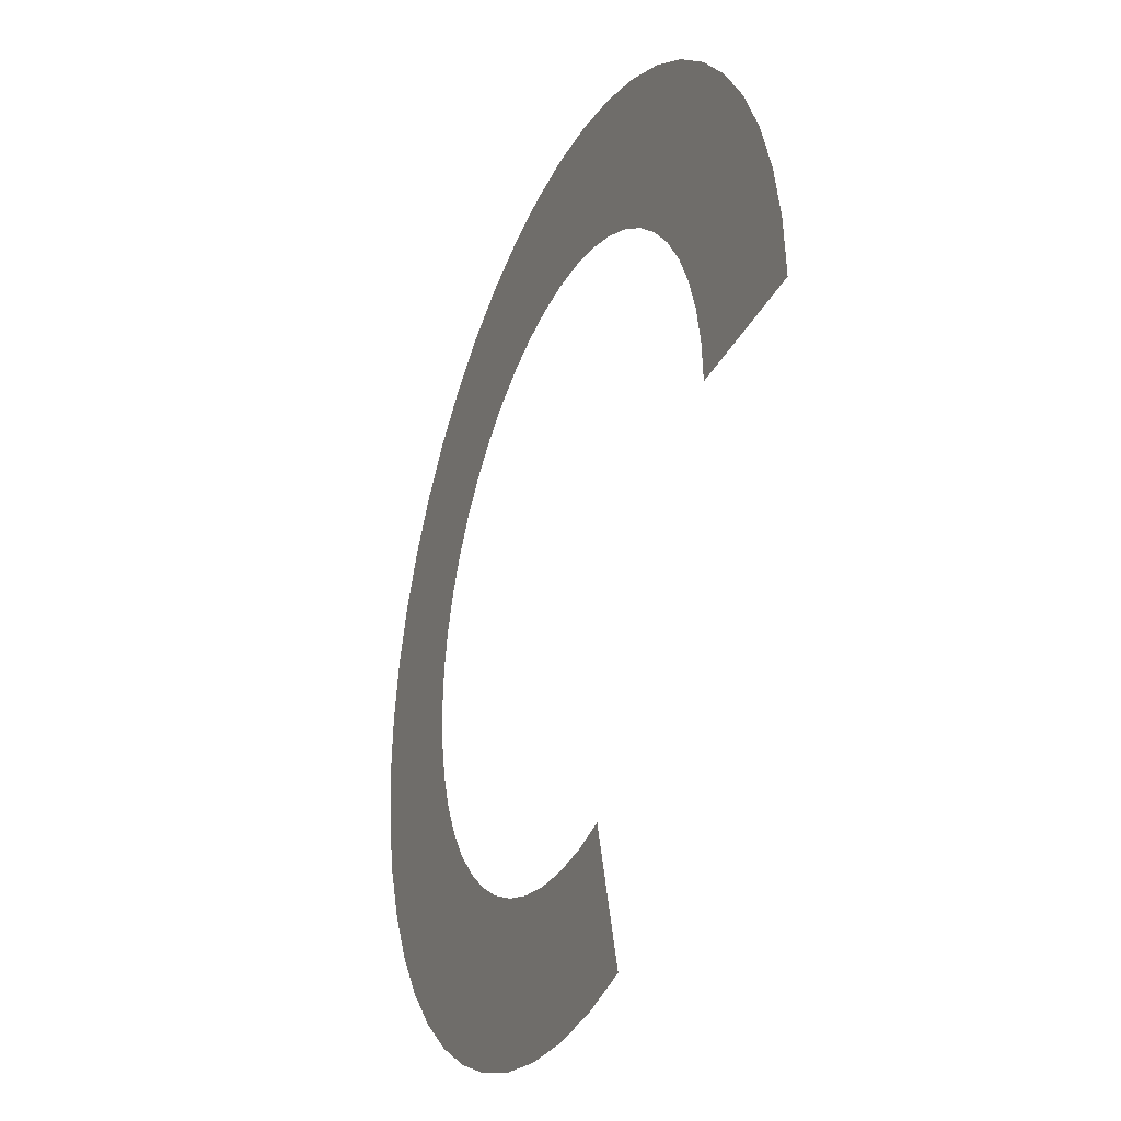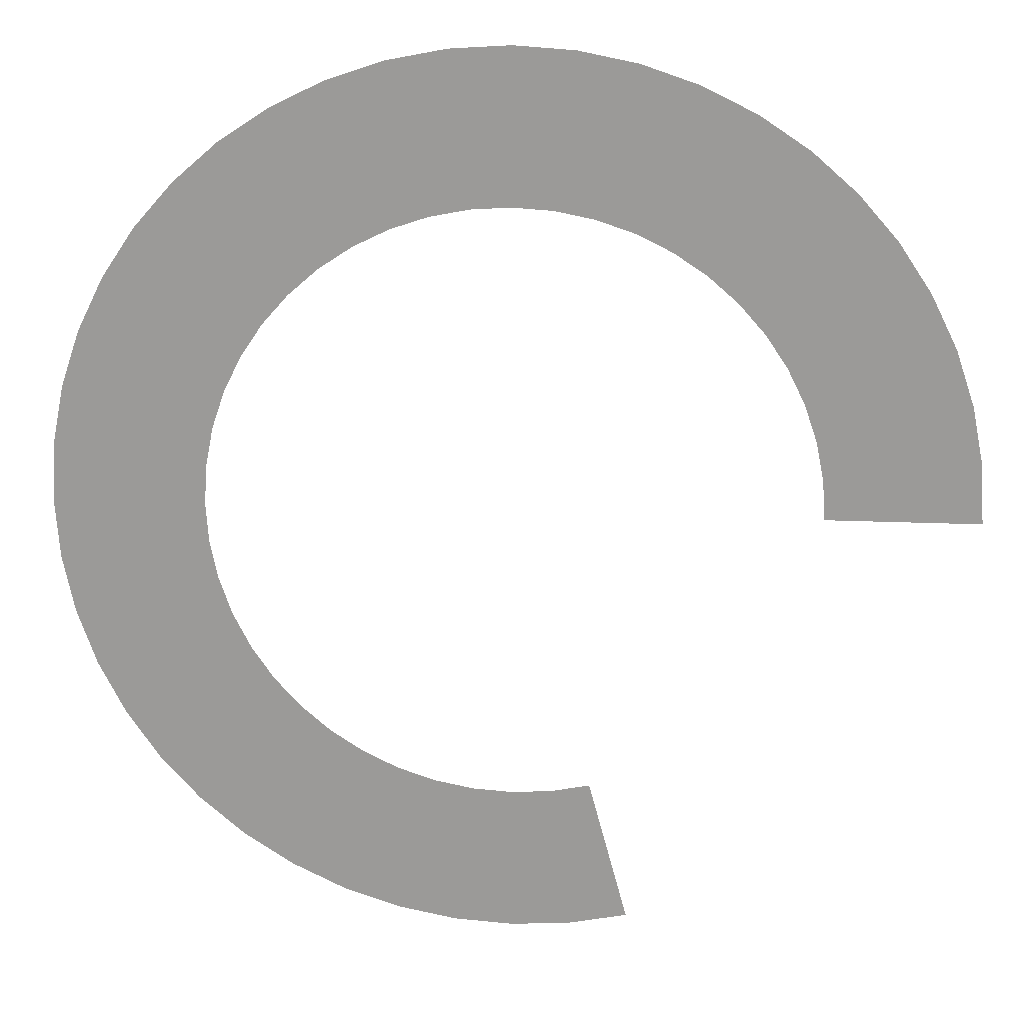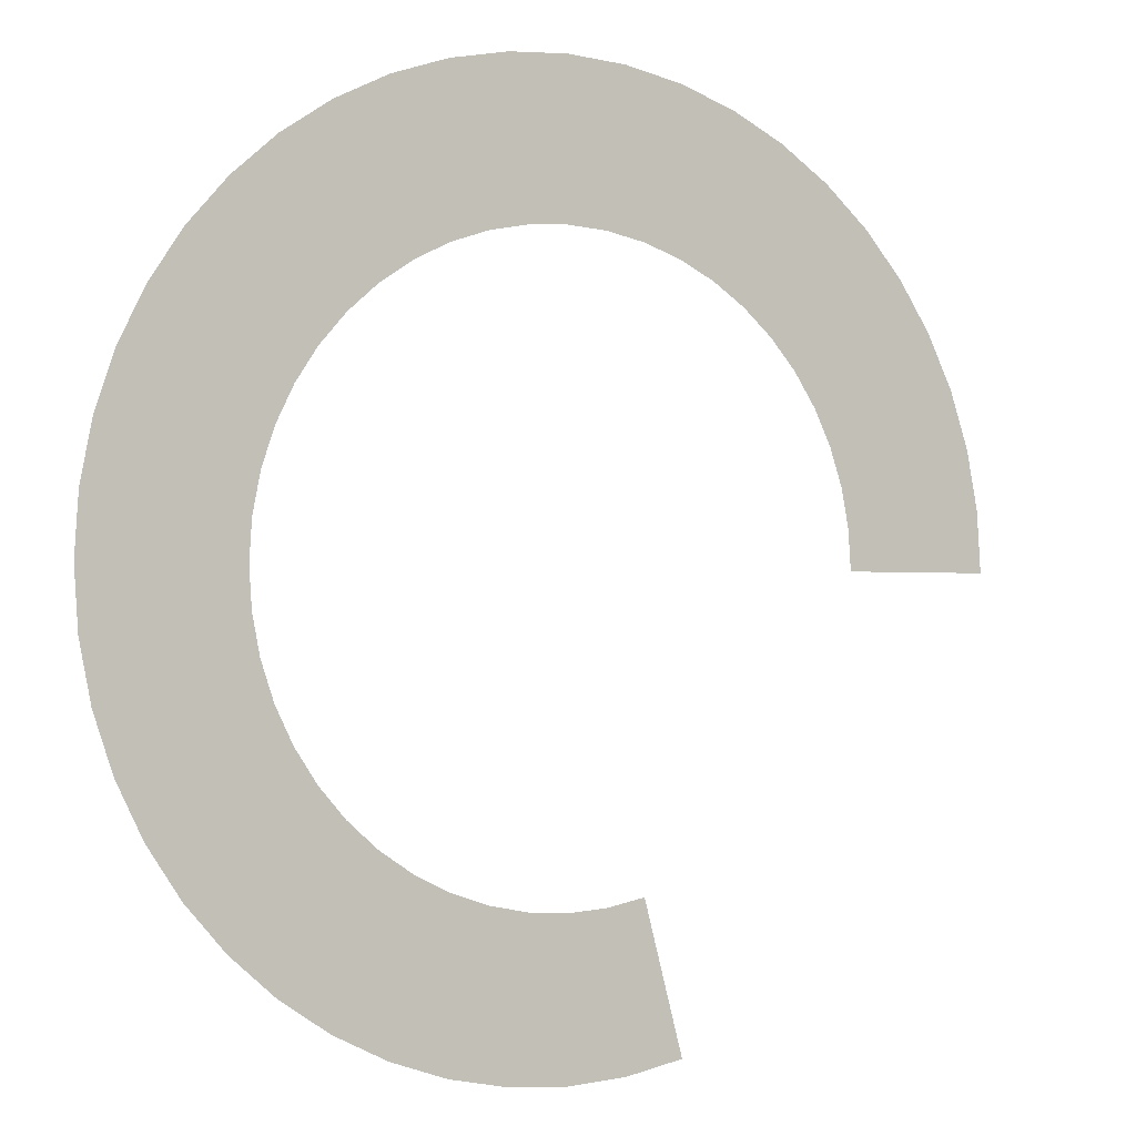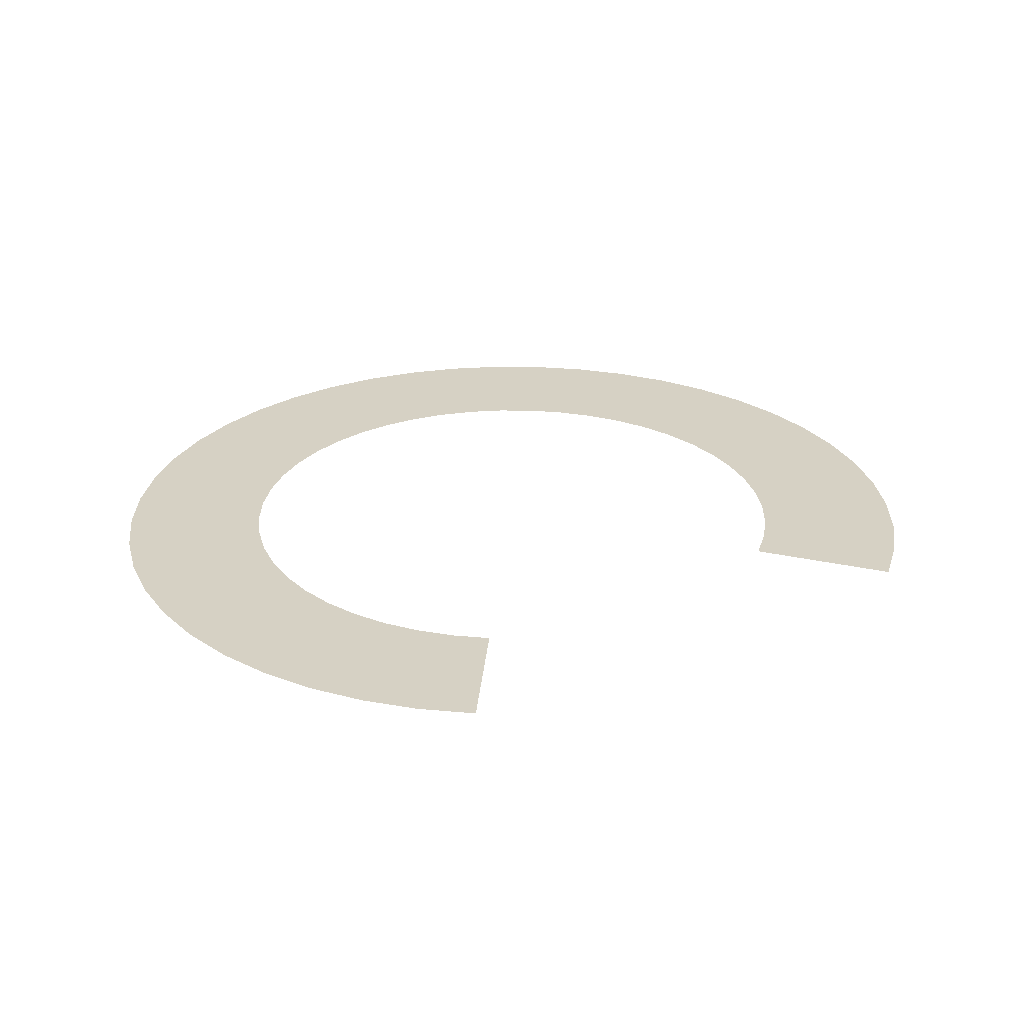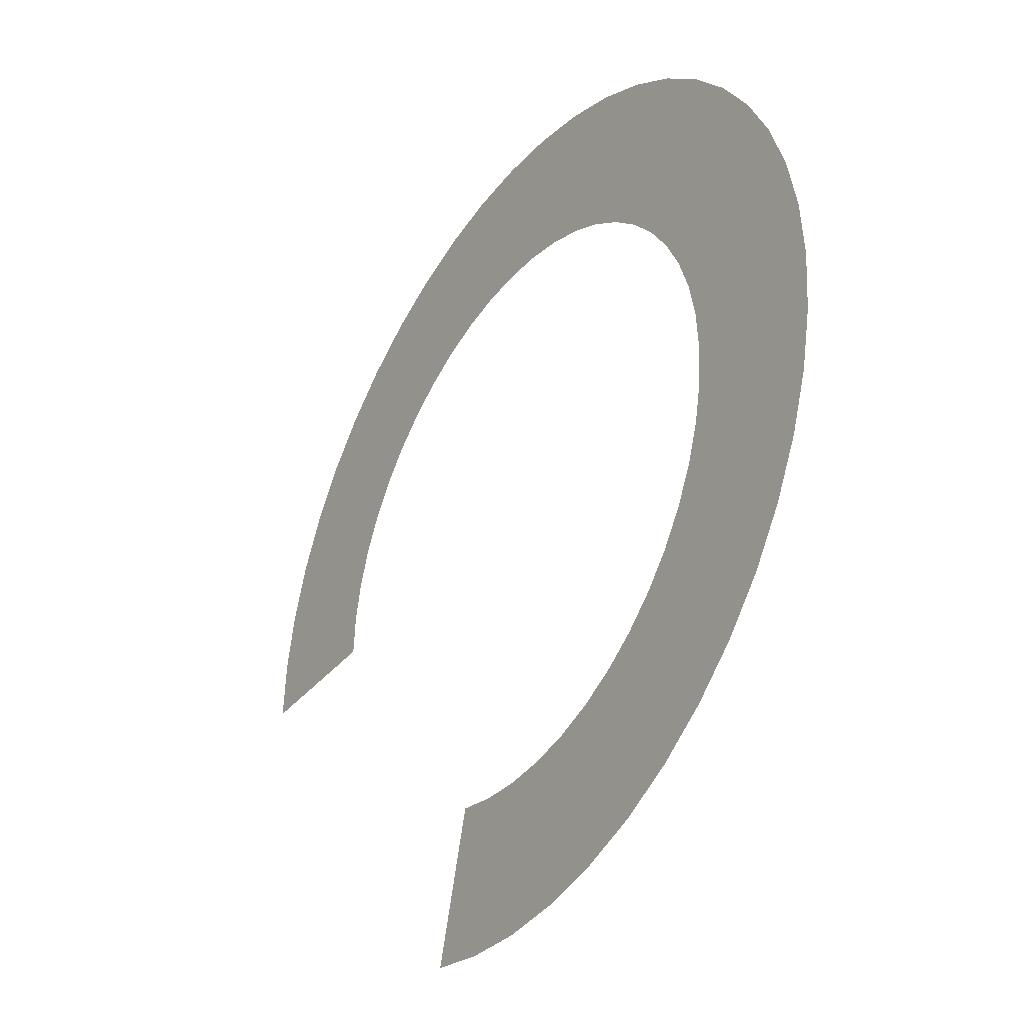
<metadata>
{"format":"obj","ext":"obj","renderer":"f3d","projection":"perspective","resolution":1024,"background":"white","views":[{"elev":-31.0,"azim":67.6,"up":"+Z"},{"elev":20.0,"azim":4.4,"up":"+Z"},{"elev":-1.3,"azim":-29.5,"up":"+Z"},{"elev":26.6,"azim":94.6,"up":"+Y"},{"elev":-35.8,"azim":-123.6,"up":"+Z"}]}
</metadata>
<code>
v 0.15 0 0
v 0.1487 0 0.01957
v 0.09914 0 0.01305
v 0.1 0 0
v 0.1487 0 0.01957
v 0.1449 0 0.03882
v 0.09659 0 0.02588
v 0.09914 0 0.01305
v 0.1449 0 0.03882
v 0.1386 0 0.0574
v 0.09239 0 0.03827
v 0.09659 0 0.02588
v 0.1386 0 0.0574
v 0.1299 0 0.075
v 0.0866 0 0.05
v 0.09239 0 0.03827
v 0.1299 0 0.075
v 0.119 0 0.09132
v 0.07934 0 0.06088
v 0.0866 0 0.05
v 0.119 0 0.09132
v 0.1061 0 0.1061
v 0.07071 0 0.07071
v 0.07934 0 0.06088
v 0.1061 0 0.1061
v 0.09132 0 0.119
v 0.06088 0 0.07934
v 0.07071 0 0.07071
v 0.09132 0 0.119
v 0.075 0 0.1299
v 0.05 0 0.0866
v 0.06088 0 0.07934
v 0.075 0 0.1299
v 0.0574 0 0.1386
v 0.03827 0 0.09239
v 0.05 0 0.0866
v 0.0574 0 0.1386
v 0.03882 0 0.1449
v 0.02588 0 0.09659
v 0.03827 0 0.09239
v 0.03882 0 0.1449
v 0.01957 0 0.1487
v 0.01305 0 0.09914
v 0.02588 0 0.09659
v 0.01957 0 0.1487
v 0 0 0.15
v 0 0 0.1
v 0.01305 0 0.09914
v 0 0 0.15
v -0.01957 0 0.1487
v -0.01305 0 0.09914
v 0 0 0.1
v -0.01957 0 0.1487
v -0.03882 0 0.1449
v -0.02588 0 0.09659
v -0.01305 0 0.09914
v -0.03882 0 0.1449
v -0.0574 0 0.1386
v -0.03827 0 0.09239
v -0.02588 0 0.09659
v -0.0574 0 0.1386
v -0.075 0 0.1299
v -0.05 0 0.0866
v -0.03827 0 0.09239
v -0.075 0 0.1299
v -0.09132 0 0.119
v -0.06088 0 0.07934
v -0.05 0 0.0866
v -0.09132 0 0.119
v -0.1061 0 0.1061
v -0.07071 0 0.07071
v -0.06088 0 0.07934
v -0.1061 0 0.1061
v -0.119 0 0.09132
v -0.07934 0 0.06088
v -0.07071 0 0.07071
v -0.119 0 0.09132
v -0.1299 0 0.075
v -0.0866 0 0.05
v -0.07934 0 0.06088
v -0.1299 0 0.075
v -0.1386 0 0.0574
v -0.09239 0 0.03827
v -0.0866 0 0.05
v -0.1386 0 0.0574
v -0.1449 0 0.03882
v -0.09659 0 0.02588
v -0.09239 0 0.03827
v -0.1449 0 0.03882
v -0.1487 0 0.01957
v -0.09914 0 0.01305
v -0.09659 0 0.02588
v -0.1487 0 0.01957
v -0.15 0 0
v -0.1 0 0
v -0.09914 0 0.01305
v -0.15 0 0
v -0.1487 0 -0.01957
v -0.09914 0 -0.01305
v -0.1 0 0
v -0.1487 0 -0.01957
v -0.1449 0 -0.03882
v -0.09659 0 -0.02588
v -0.09914 0 -0.01305
v -0.1449 0 -0.03882
v -0.1386 0 -0.0574
v -0.09239 0 -0.03827
v -0.09659 0 -0.02588
v -0.1386 0 -0.0574
v -0.1299 0 -0.075
v -0.0866 0 -0.05
v -0.09239 0 -0.03827
v -0.1299 0 -0.075
v -0.119 0 -0.09132
v -0.07934 0 -0.06088
v -0.0866 0 -0.05
v -0.119 0 -0.09132
v -0.1061 0 -0.1061
v -0.07071 0 -0.07071
v -0.07934 0 -0.06088
v -0.1061 0 -0.1061
v -0.09132 0 -0.119
v -0.06088 0 -0.07934
v -0.07071 0 -0.07071
v -0.09132 0 -0.119
v -0.075 0 -0.1299
v -0.05 0 -0.0866
v -0.06088 0 -0.07934
v -0.075 0 -0.1299
v -0.0574 0 -0.1386
v -0.03827 0 -0.09239
v -0.05 0 -0.0866
v -0.0574 0 -0.1386
v -0.03882 0 -0.1449
v -0.02588 0 -0.09659
v -0.03827 0 -0.09239
v -0.03882 0 -0.1449
v -0.01957 0 -0.1487
v -0.01305 0 -0.09914
v -0.02588 0 -0.09659
v -0.01957 0 -0.1487
v 0 0 -0.15
v 0 0 -0.1
v -0.01305 0 -0.09914
v 0 0 -0.15
v 0.01957 0 -0.1487
v 0.01305 0 -0.09914
v 0 0 -0.1
v 0.01957 0 -0.1487
v 0.03882 0 -0.1449
v 0.02588 0 -0.09659
v 0.01305 0 -0.09914
g mesh2539
f 1 2 3
f 3 4 1
f 5 6 7
f 7 8 5
f 9 10 11
f 11 12 9
f 13 14 15
f 15 16 13
f 17 18 19
f 19 20 17
f 21 22 23
f 23 24 21
f 25 26 27
f 27 28 25
f 29 30 31
f 31 32 29
f 33 34 35
f 35 36 33
f 37 38 39
f 39 40 37
f 41 42 43
f 43 44 41
f 45 46 47
f 47 48 45
f 49 50 51
f 51 52 49
f 53 54 55
f 55 56 53
f 57 58 59
f 59 60 57
f 61 62 63
f 63 64 61
f 65 66 67
f 67 68 65
f 69 70 71
f 71 72 69
f 73 74 75
f 75 76 73
f 77 78 79
f 79 80 77
f 81 82 83
f 83 84 81
f 85 86 87
f 87 88 85
f 89 90 91
f 91 92 89
f 93 94 95
f 95 96 93
f 97 98 99
f 99 100 97
f 101 102 103
f 103 104 101
f 105 106 107
f 107 108 105
f 109 110 111
f 111 112 109
f 113 114 115
f 115 116 113
f 117 118 119
f 119 120 117
f 121 122 123
f 123 124 121
f 125 126 127
f 127 128 125
f 129 130 131
f 131 132 129
f 133 134 135
f 135 136 133
f 137 138 139
f 139 140 137
f 141 142 143
f 143 144 141
f 145 146 147
f 147 148 145
f 149 150 151
f 151 152 149

</code>
